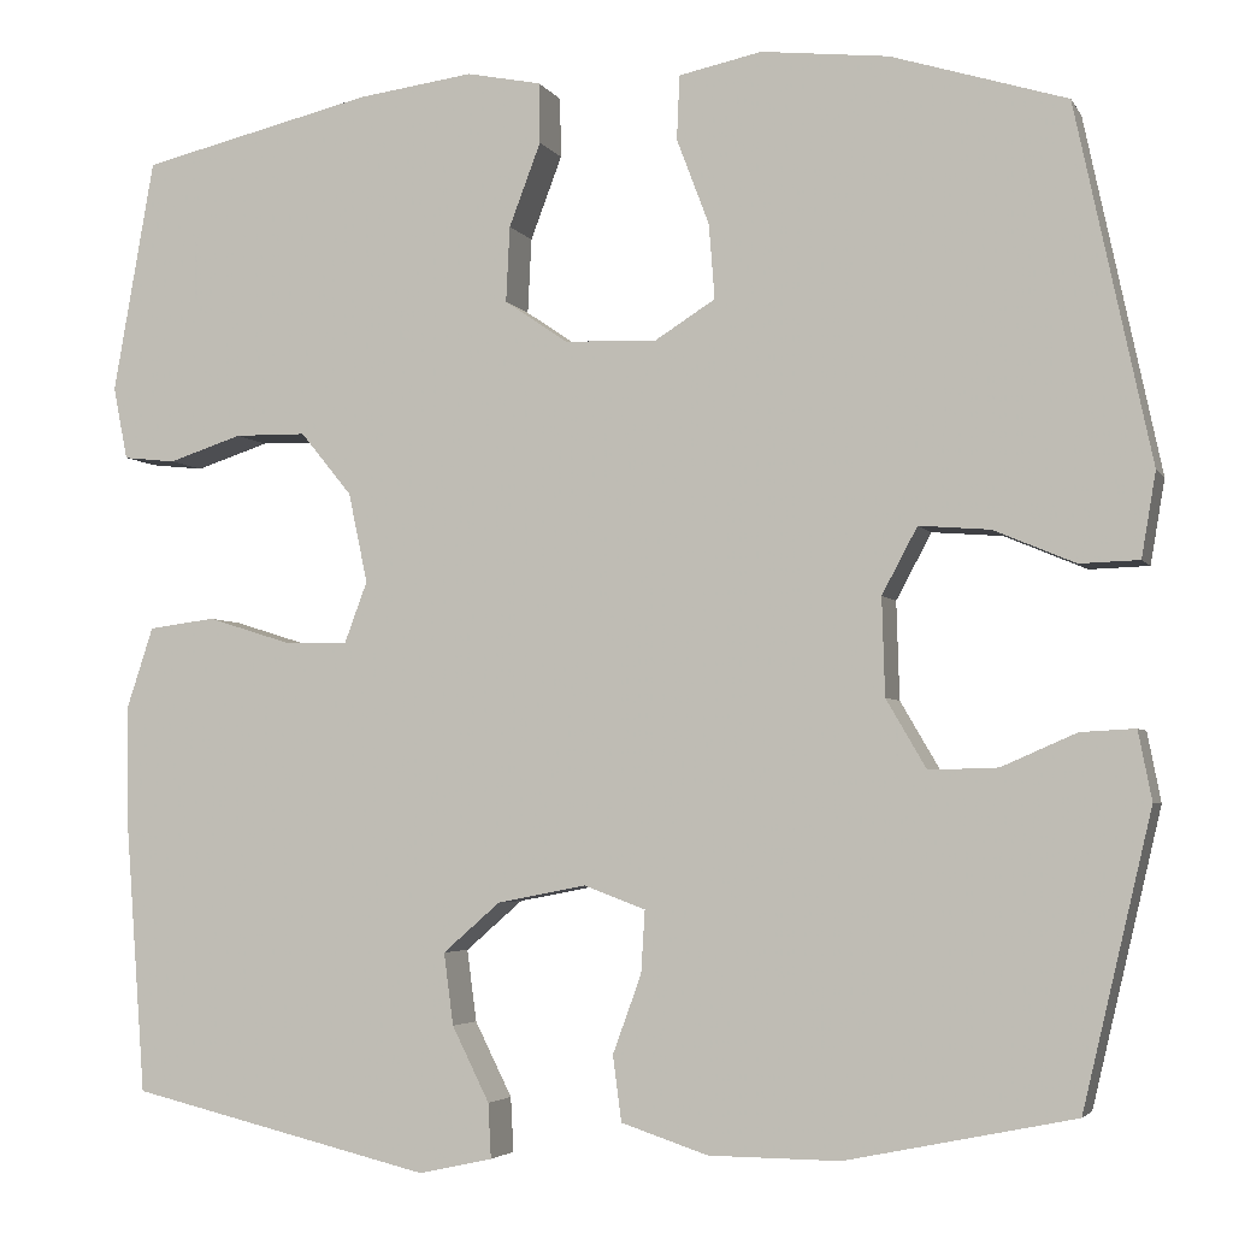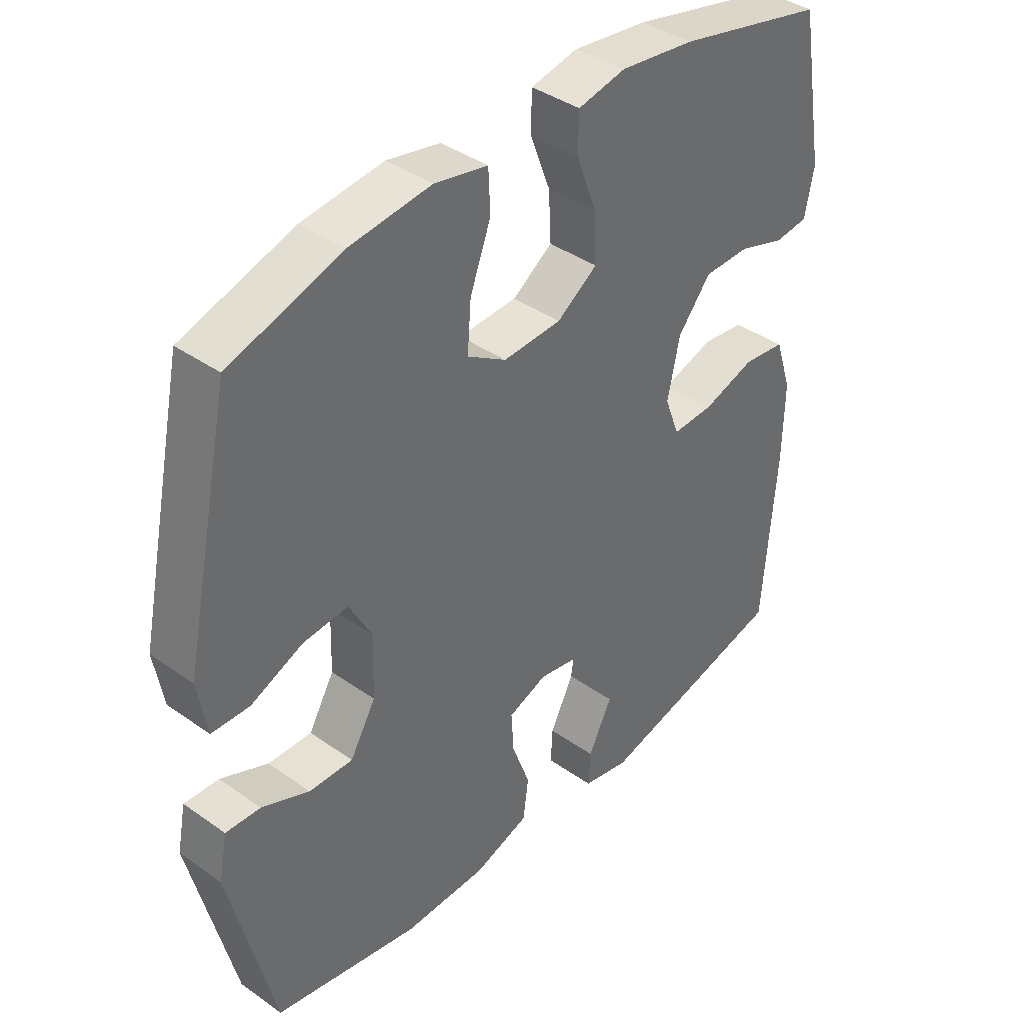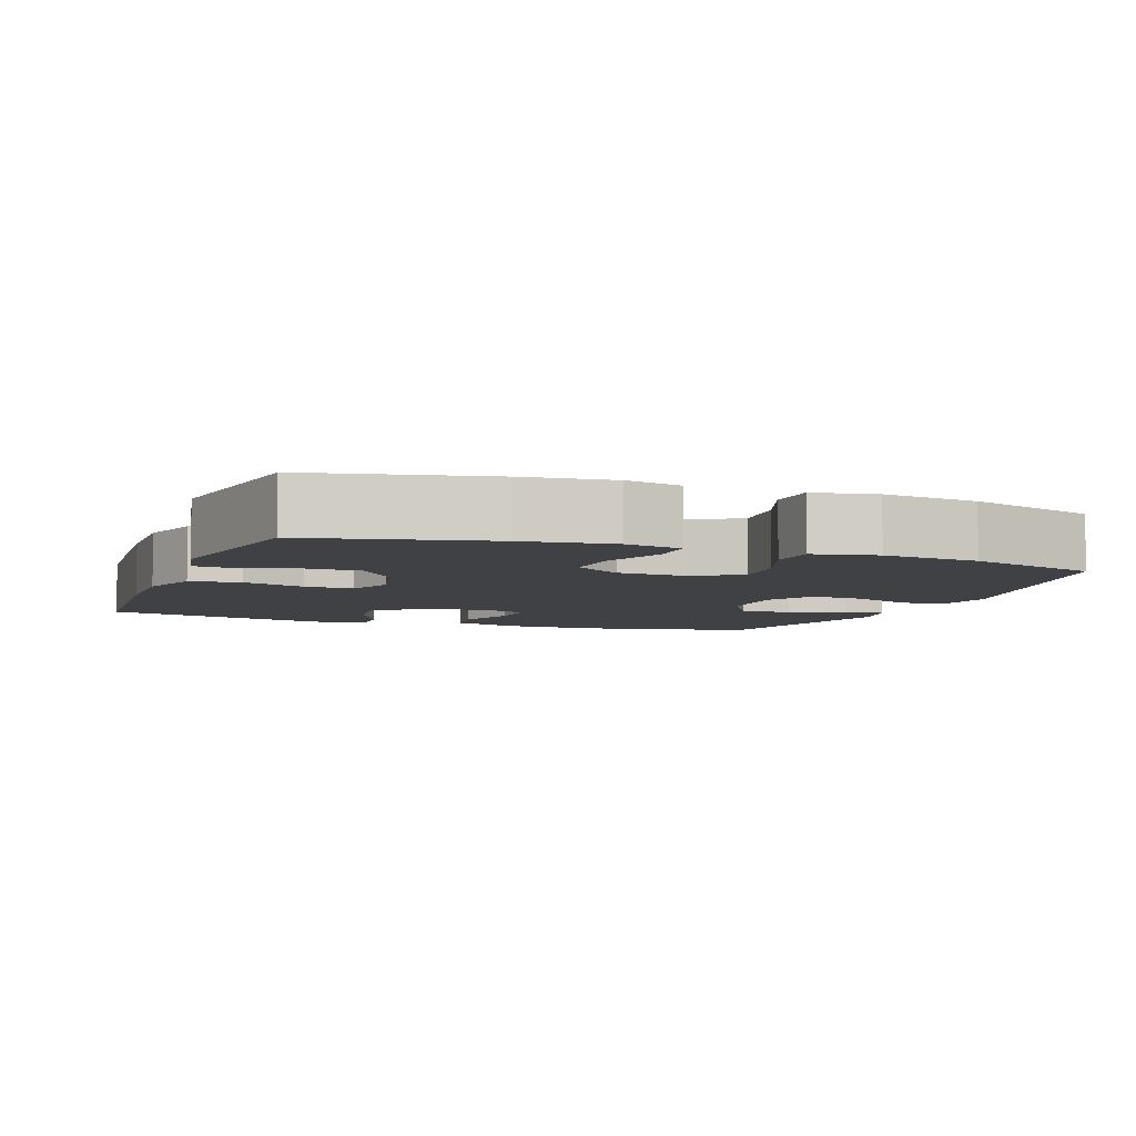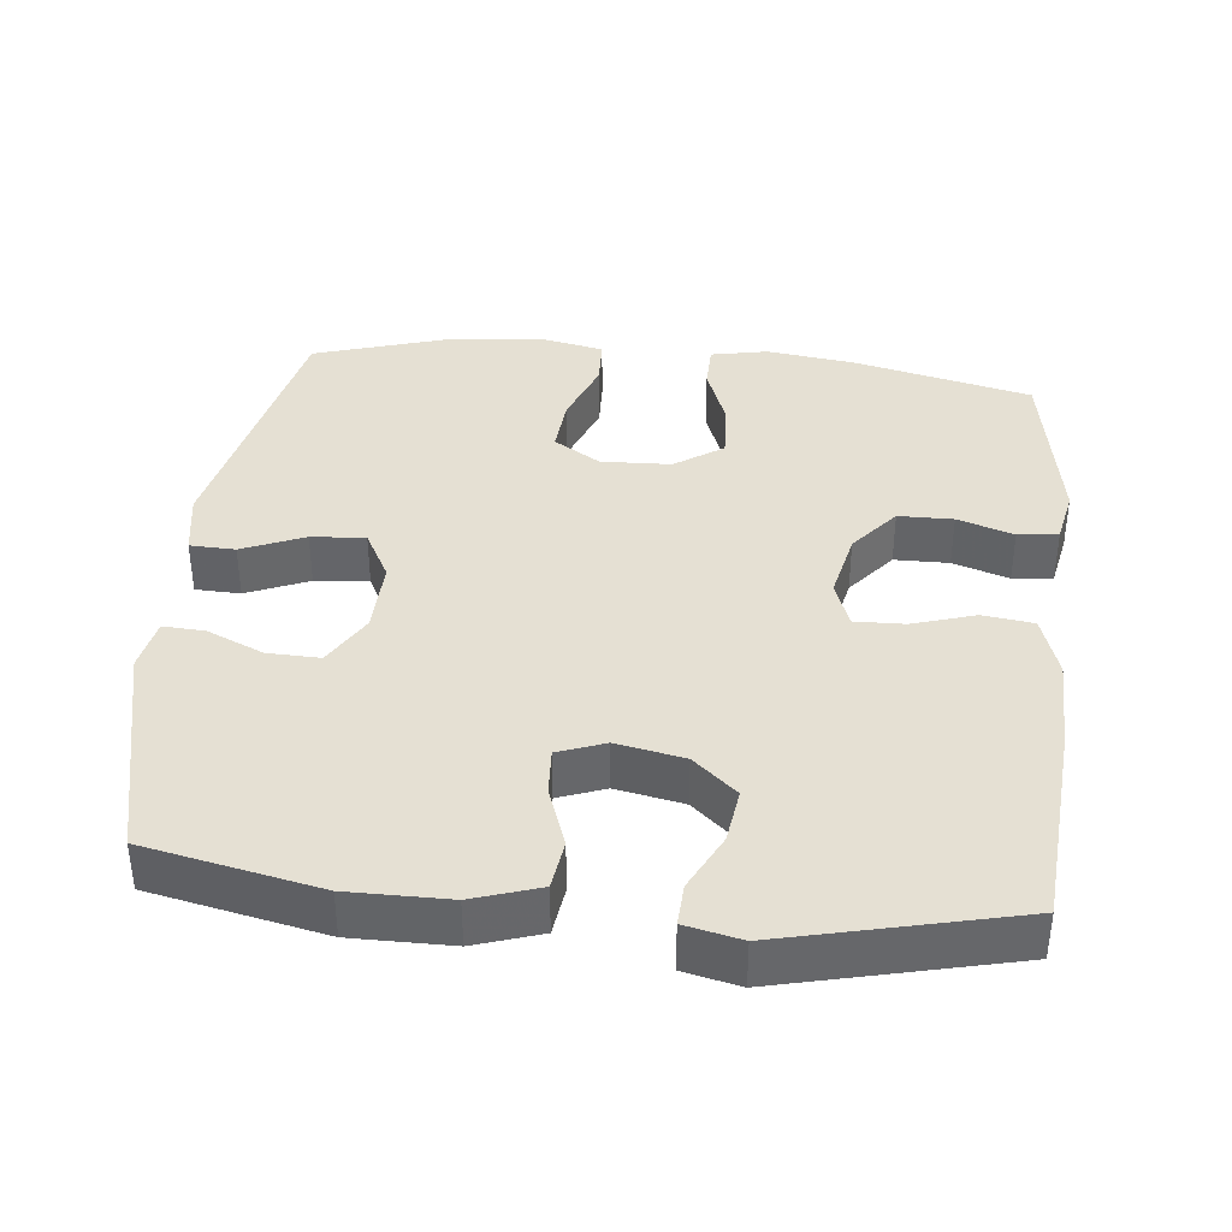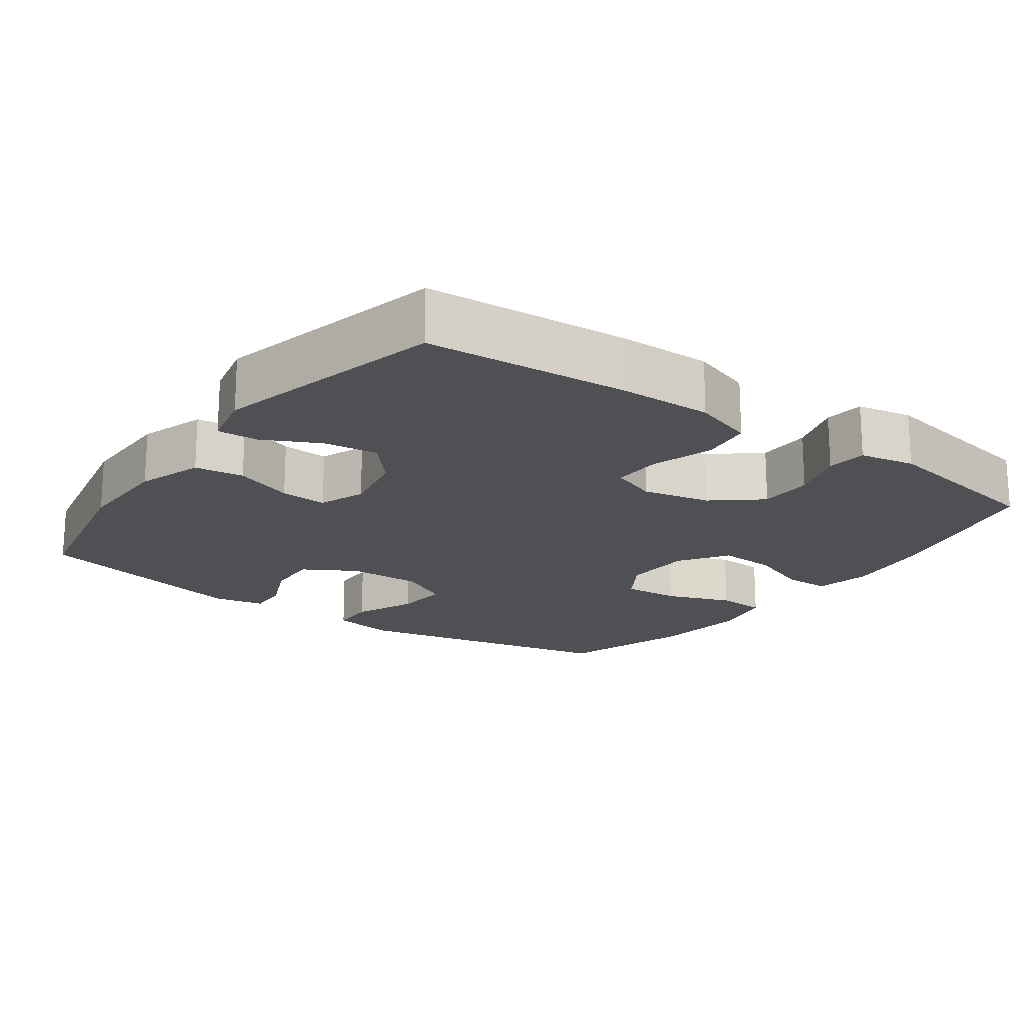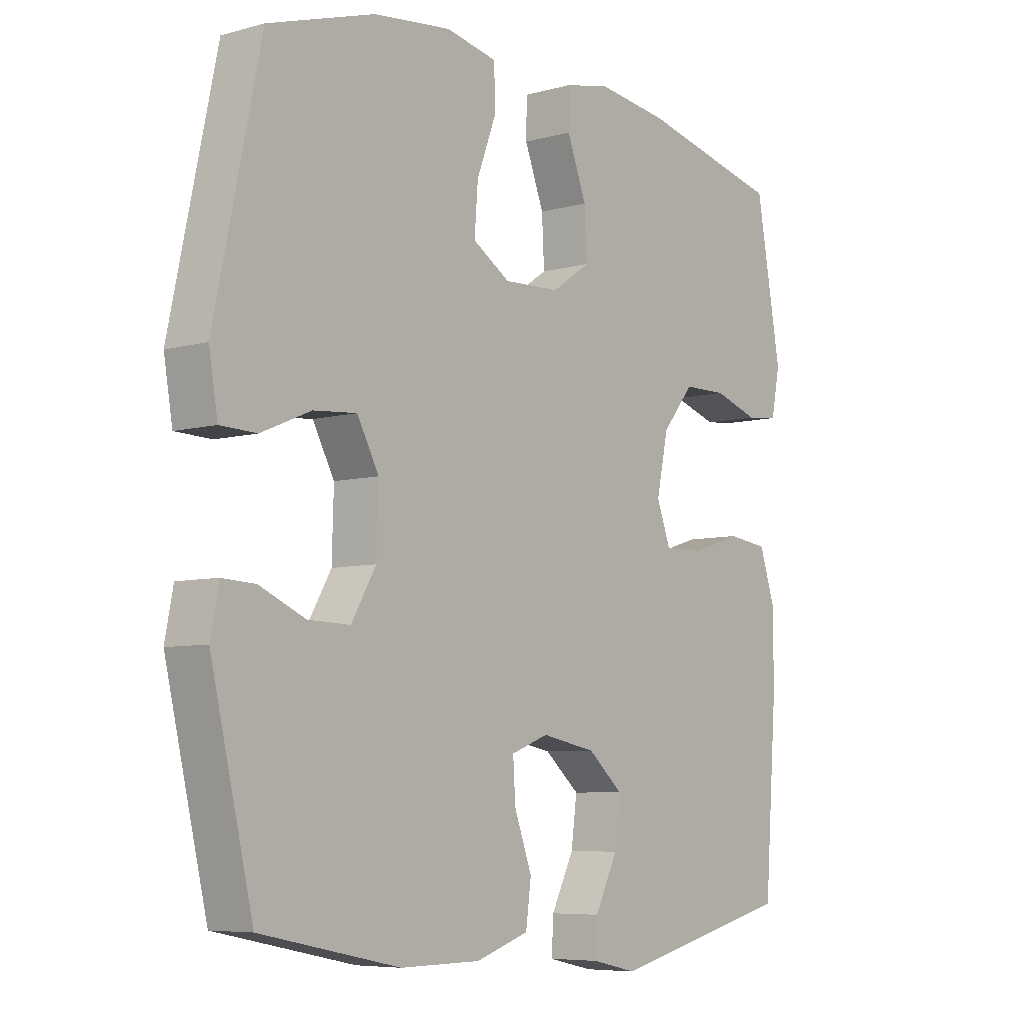
<metadata>
{"format":"obj","ext":"obj","renderer":"f3d","projection":"perspective","resolution":1024,"background":"white","views":[{"elev":-4.0,"azim":17.3,"up":"+Z"},{"elev":39.7,"azim":131.2,"up":"+Z"},{"elev":-5.9,"azim":-20.6,"up":"+Y"},{"elev":38.2,"azim":-173.9,"up":"+Y"},{"elev":-18.8,"azim":-125.8,"up":"+Y"},{"elev":-6.7,"azim":128.9,"up":"+Z"}]}
</metadata>
<code>
v -0.5 0.07 0.5
v -0.256 0.07 0.557
v -0.134 0.07 0.573
v -0.056 0.07 0.557
v -0.055 0.07 0.494
v -0.088 0.07 0.407
v -0.092 0.07 0.328
v -0.026 0.07 0.283
v 0.07 0.07 0.279
v 0.134 0.07 0.319
v 0.128 0.07 0.397
v 0.094 0.07 0.487
v 0.097 0.07 0.554
v 0.184 0.07 0.572
v 0.317 0.07 0.557
v 0.5 0.07 0.5
v 0.579 0.07 0.128
v 0.564 0.07 0.04
v 0.502 0.07 0.038
v 0.417 0.07 0.074
v 0.343 0.07 0.08
v 0.306 0.07 0.011
v 0.309 0.07 -0.091
v 0.351 0.07 -0.163
v 0.423 0.07 -0.161
v 0.501 0.07 -0.127
v 0.558 0.07 -0.124
v 0.572 0.07 -0.196
v 0.5 0.07 -0.5
v 0.262 0.07 -0.549
v 0.125 0.07 -0.548
v 0.034 0.07 -0.518
v 0.025 0.07 -0.45
v 0.055 0.07 -0.368
v 0.059 0.07 -0.303
v -0.005 0.07 -0.279
v -0.098 0.07 -0.297
v -0.158 0.07 -0.349
v -0.148 0.07 -0.424
v -0.109 0.07 -0.502
v -0.106 0.07 -0.559
v -0.183 0.07 -0.576
v -0.5 0.07 -0.5
v -0.521 0.07 -0.22
v -0.523 0.07 -0.091
v -0.495 0.07 -0.006
v -0.425 0.07 0.003
v -0.339 0.07 -0.024
v -0.271 0.07 -0.026
v -0.247 0.07 0.038
v -0.267 0.07 0.132
v -0.321 0.07 0.198
v -0.396 0.07 0.199
v -0.473 0.07 0.174
v -0.528 0.07 0.18
v -0.543 0.07 0.256
v -0.5 0 0.5
v -0.256 0 0.557
v -0.134 0 0.573
v -0.056 0 0.557
v -0.055 0 0.494
v -0.088 0 0.407
v -0.092 0 0.328
v -0.026 0 0.283
v 0.07 0 0.279
v 0.134 0 0.319
v 0.128 0 0.397
v 0.094 0 0.487
v 0.097 0 0.554
v 0.184 0 0.572
v 0.317 0 0.557
v 0.5 0 0.5
v 0.579 0 0.128
v 0.564 0 0.04
v 0.502 0 0.038
v 0.417 0 0.074
v 0.343 0 0.08
v 0.306 0 0.011
v 0.309 0 -0.091
v 0.351 0 -0.163
v 0.423 0 -0.161
v 0.501 0 -0.127
v 0.558 0 -0.124
v 0.572 0 -0.196
v 0.5 0 -0.5
v 0.262 0 -0.549
v 0.125 0 -0.548
v 0.034 0 -0.518
v 0.025 0 -0.45
v 0.055 0 -0.368
v 0.059 0 -0.303
v -0.005 0 -0.279
v -0.098 0 -0.297
v -0.158 0 -0.349
v -0.148 0 -0.424
v -0.109 0 -0.502
v -0.106 0 -0.559
v -0.183 0 -0.576
v -0.5 0 -0.5
v -0.521 0 -0.22
v -0.523 0 -0.091
v -0.495 0 -0.006
v -0.425 0 0.003
v -0.339 0 -0.024
v -0.271 0 -0.026
v -0.247 0 0.038
v -0.267 0 0.132
v -0.321 0 0.198
v -0.396 0 0.199
v -0.473 0 0.174
v -0.528 0 0.18
v -0.543 0 0.256
f 53 54 55 56
f 52 53 56 1
f 51 52 1 2
f 50 51 2 3
f 45 46 47 48
f 45 48 49
f 44 45 49
f 43 44 49
f 42 43 49
f 39 40 41 42
f 38 39 42 49
f 37 38 49 50
f 31 32 33 34
f 31 34 35
f 30 31 35
f 29 30 35
f 28 29 35
f 25 26 27 28
f 24 25 28 35
f 23 24 35 36
f 17 18 19 20
f 17 20 21
f 16 17 21
f 15 16 21 22
f 11 12 13 14
f 10 11 14 15
f 3 4 5 6
f 3 6 7
f 50 3 7
f 37 50 7 8
f 22 23 36 37
f 10 15 22 37
f 9 10 37
f 8 9 37
f 112 111 110 109
f 57 112 109 108
f 58 57 108 107
f 59 58 107 106
f 104 103 102 101
f 105 104 101
f 105 101 100
f 105 100 99
f 105 99 98
f 98 97 96 95
f 105 98 95 94
f 106 105 94 93
f 90 89 88 87
f 91 90 87
f 91 87 86
f 91 86 85
f 91 85 84
f 84 83 82 81
f 91 84 81 80
f 92 91 80 79
f 76 75 74 73
f 77 76 73
f 77 73 72
f 78 77 72 71
f 70 69 68 67
f 71 70 67 66
f 62 61 60 59
f 63 62 59
f 63 59 106
f 64 63 106 93
f 93 92 79 78
f 93 78 71 66
f 93 66 65
f 93 65 64
f 1 57 58 2
f 2 58 59 3
f 3 59 60 4
f 4 60 61 5
f 5 61 62 6
f 6 62 63 7
f 7 63 64 8
f 8 64 65 9
f 9 65 66 10
f 10 66 67 11
f 11 67 68 12
f 12 68 69 13
f 13 69 70 14
f 14 70 71 15
f 15 71 72 16
f 16 72 73 17
f 17 73 74 18
f 18 74 75 19
f 19 75 76 20
f 20 76 77 21
f 21 77 78 22
f 22 78 79 23
f 23 79 80 24
f 24 80 81 25
f 25 81 82 26
f 26 82 83 27
f 27 83 84 28
f 28 84 85 29
f 29 85 86 30
f 30 86 87 31
f 31 87 88 32
f 32 88 89 33
f 33 89 90 34
f 34 90 91 35
f 35 91 92 36
f 36 92 93 37
f 37 93 94 38
f 38 94 95 39
f 39 95 96 40
f 40 96 97 41
f 41 97 98 42
f 42 98 99 43
f 43 99 100 44
f 44 100 101 45
f 45 101 102 46
f 46 102 103 47
f 47 103 104 48
f 48 104 105 49
f 49 105 106 50
f 50 106 107 51
f 51 107 108 52
f 52 108 109 53
f 53 109 110 54
f 54 110 111 55
f 55 111 112 56
f 56 112 57 1

</code>
